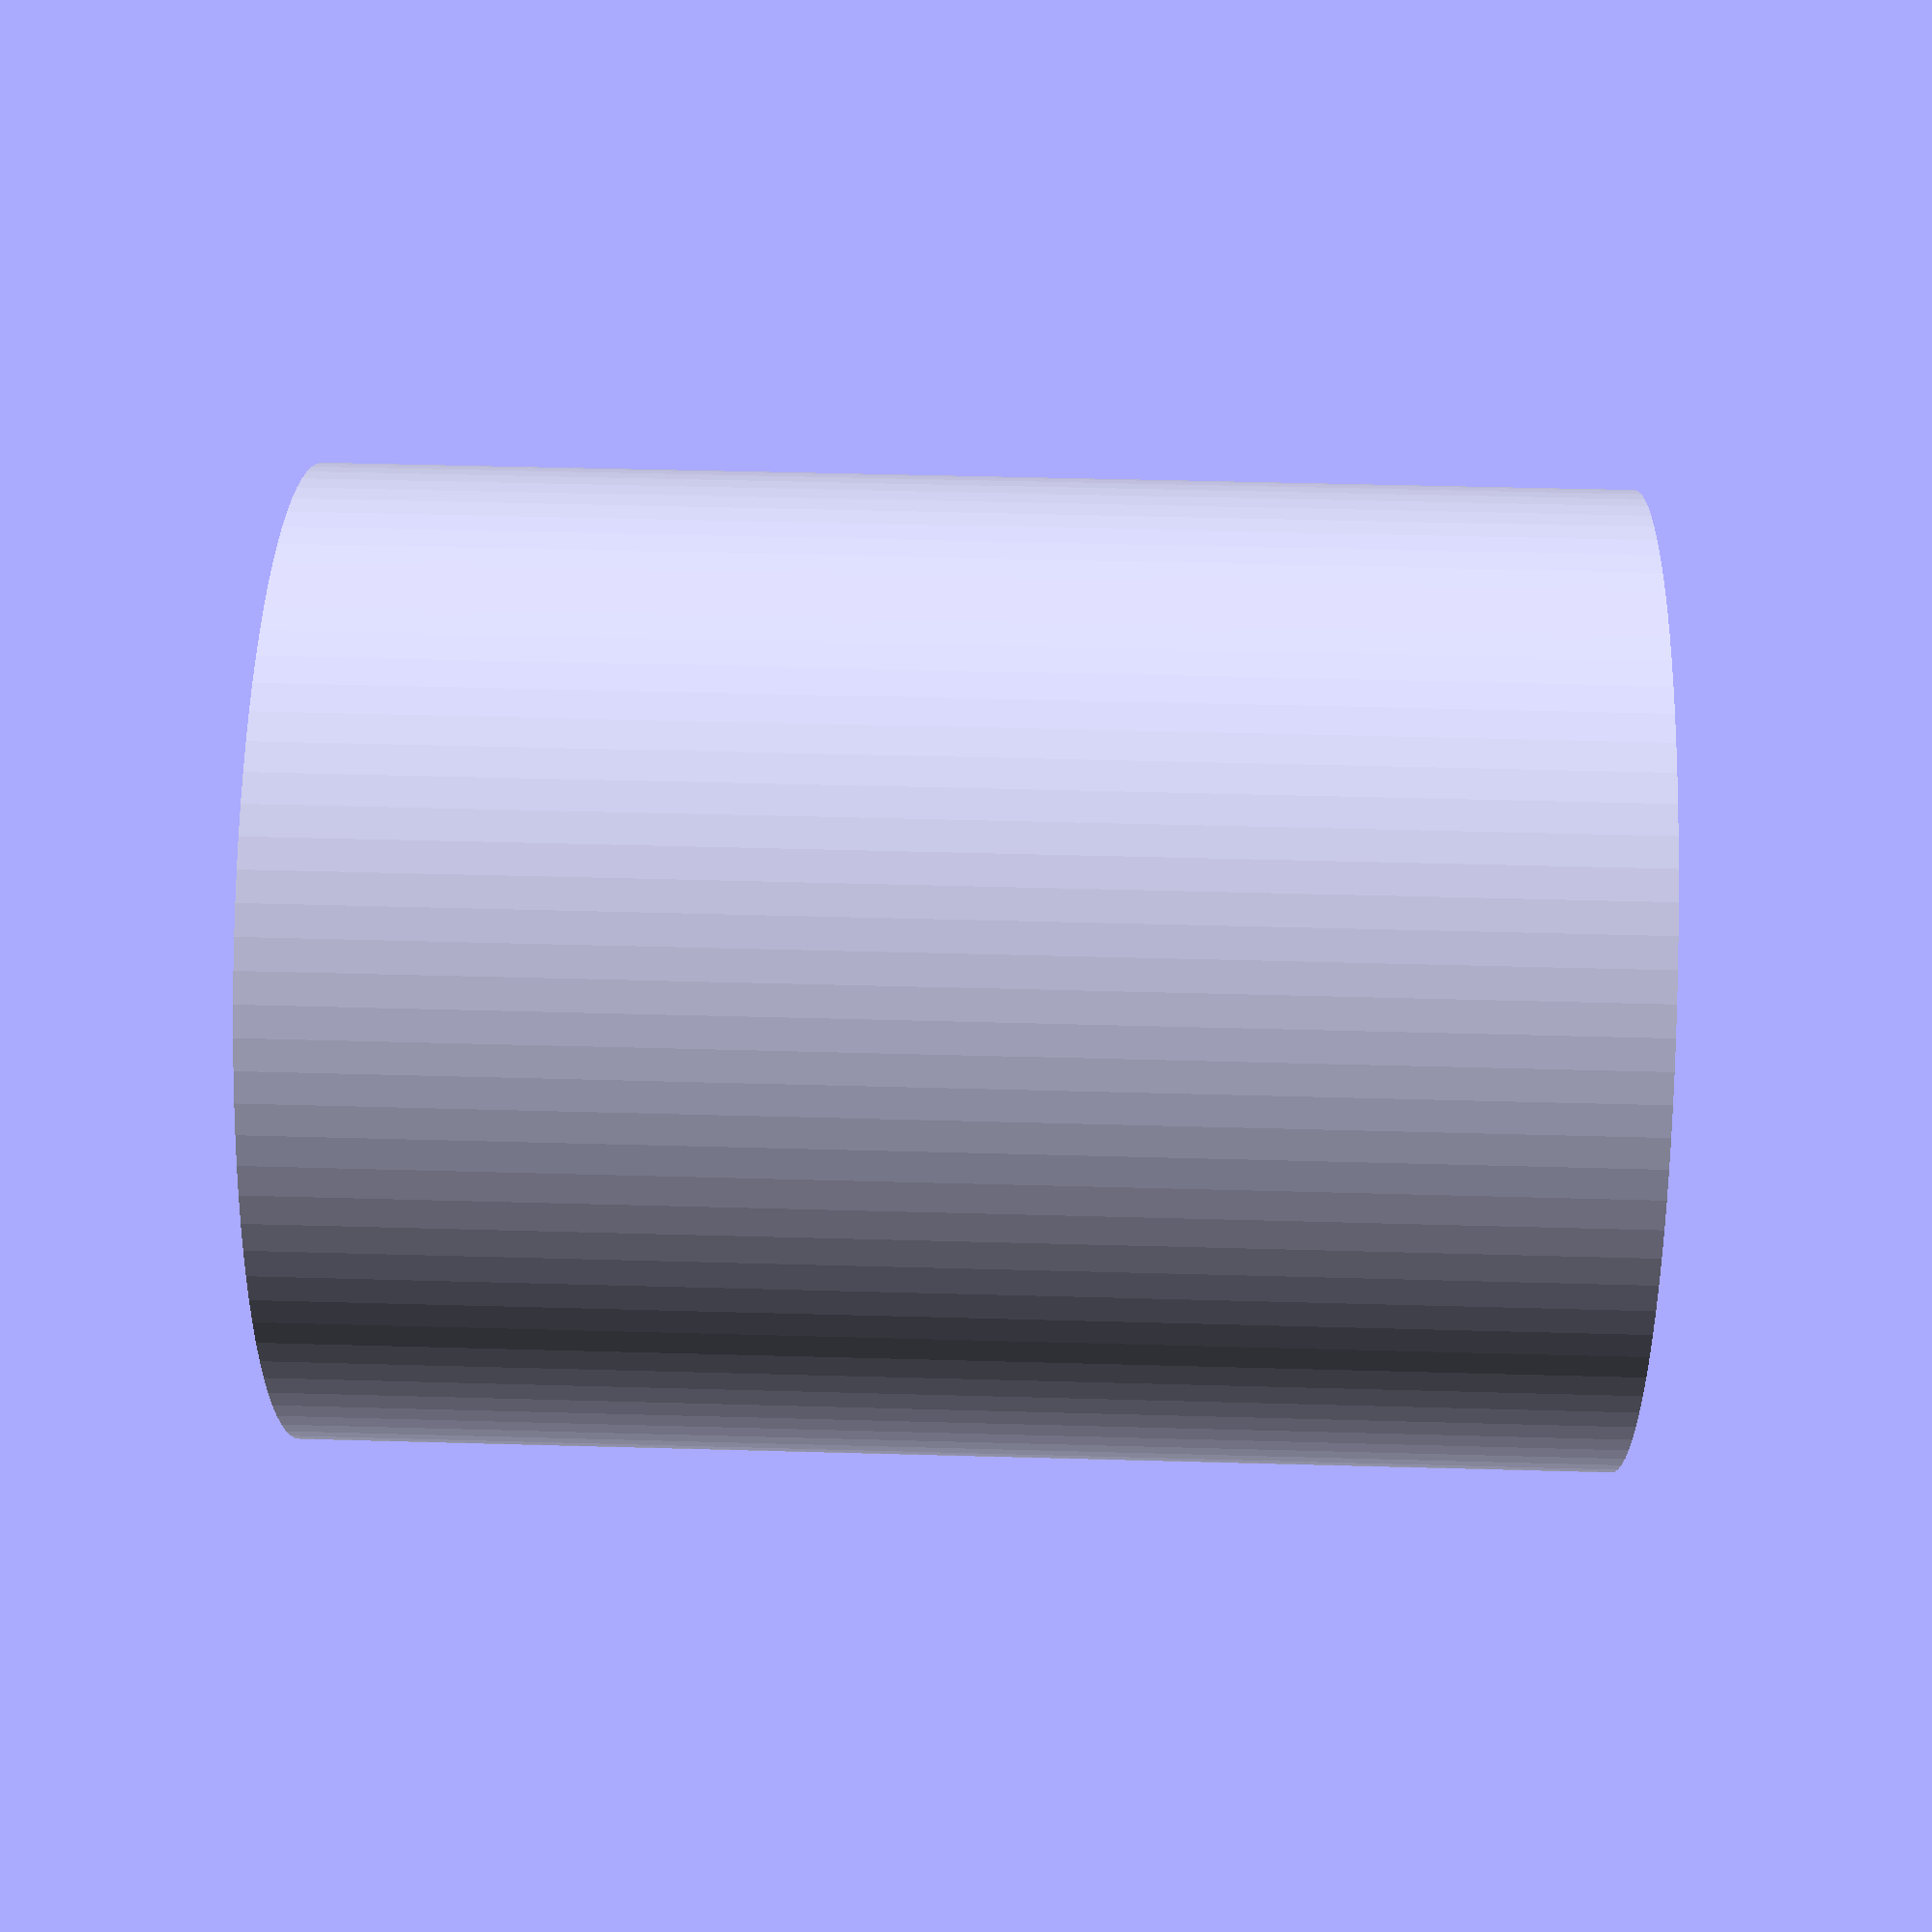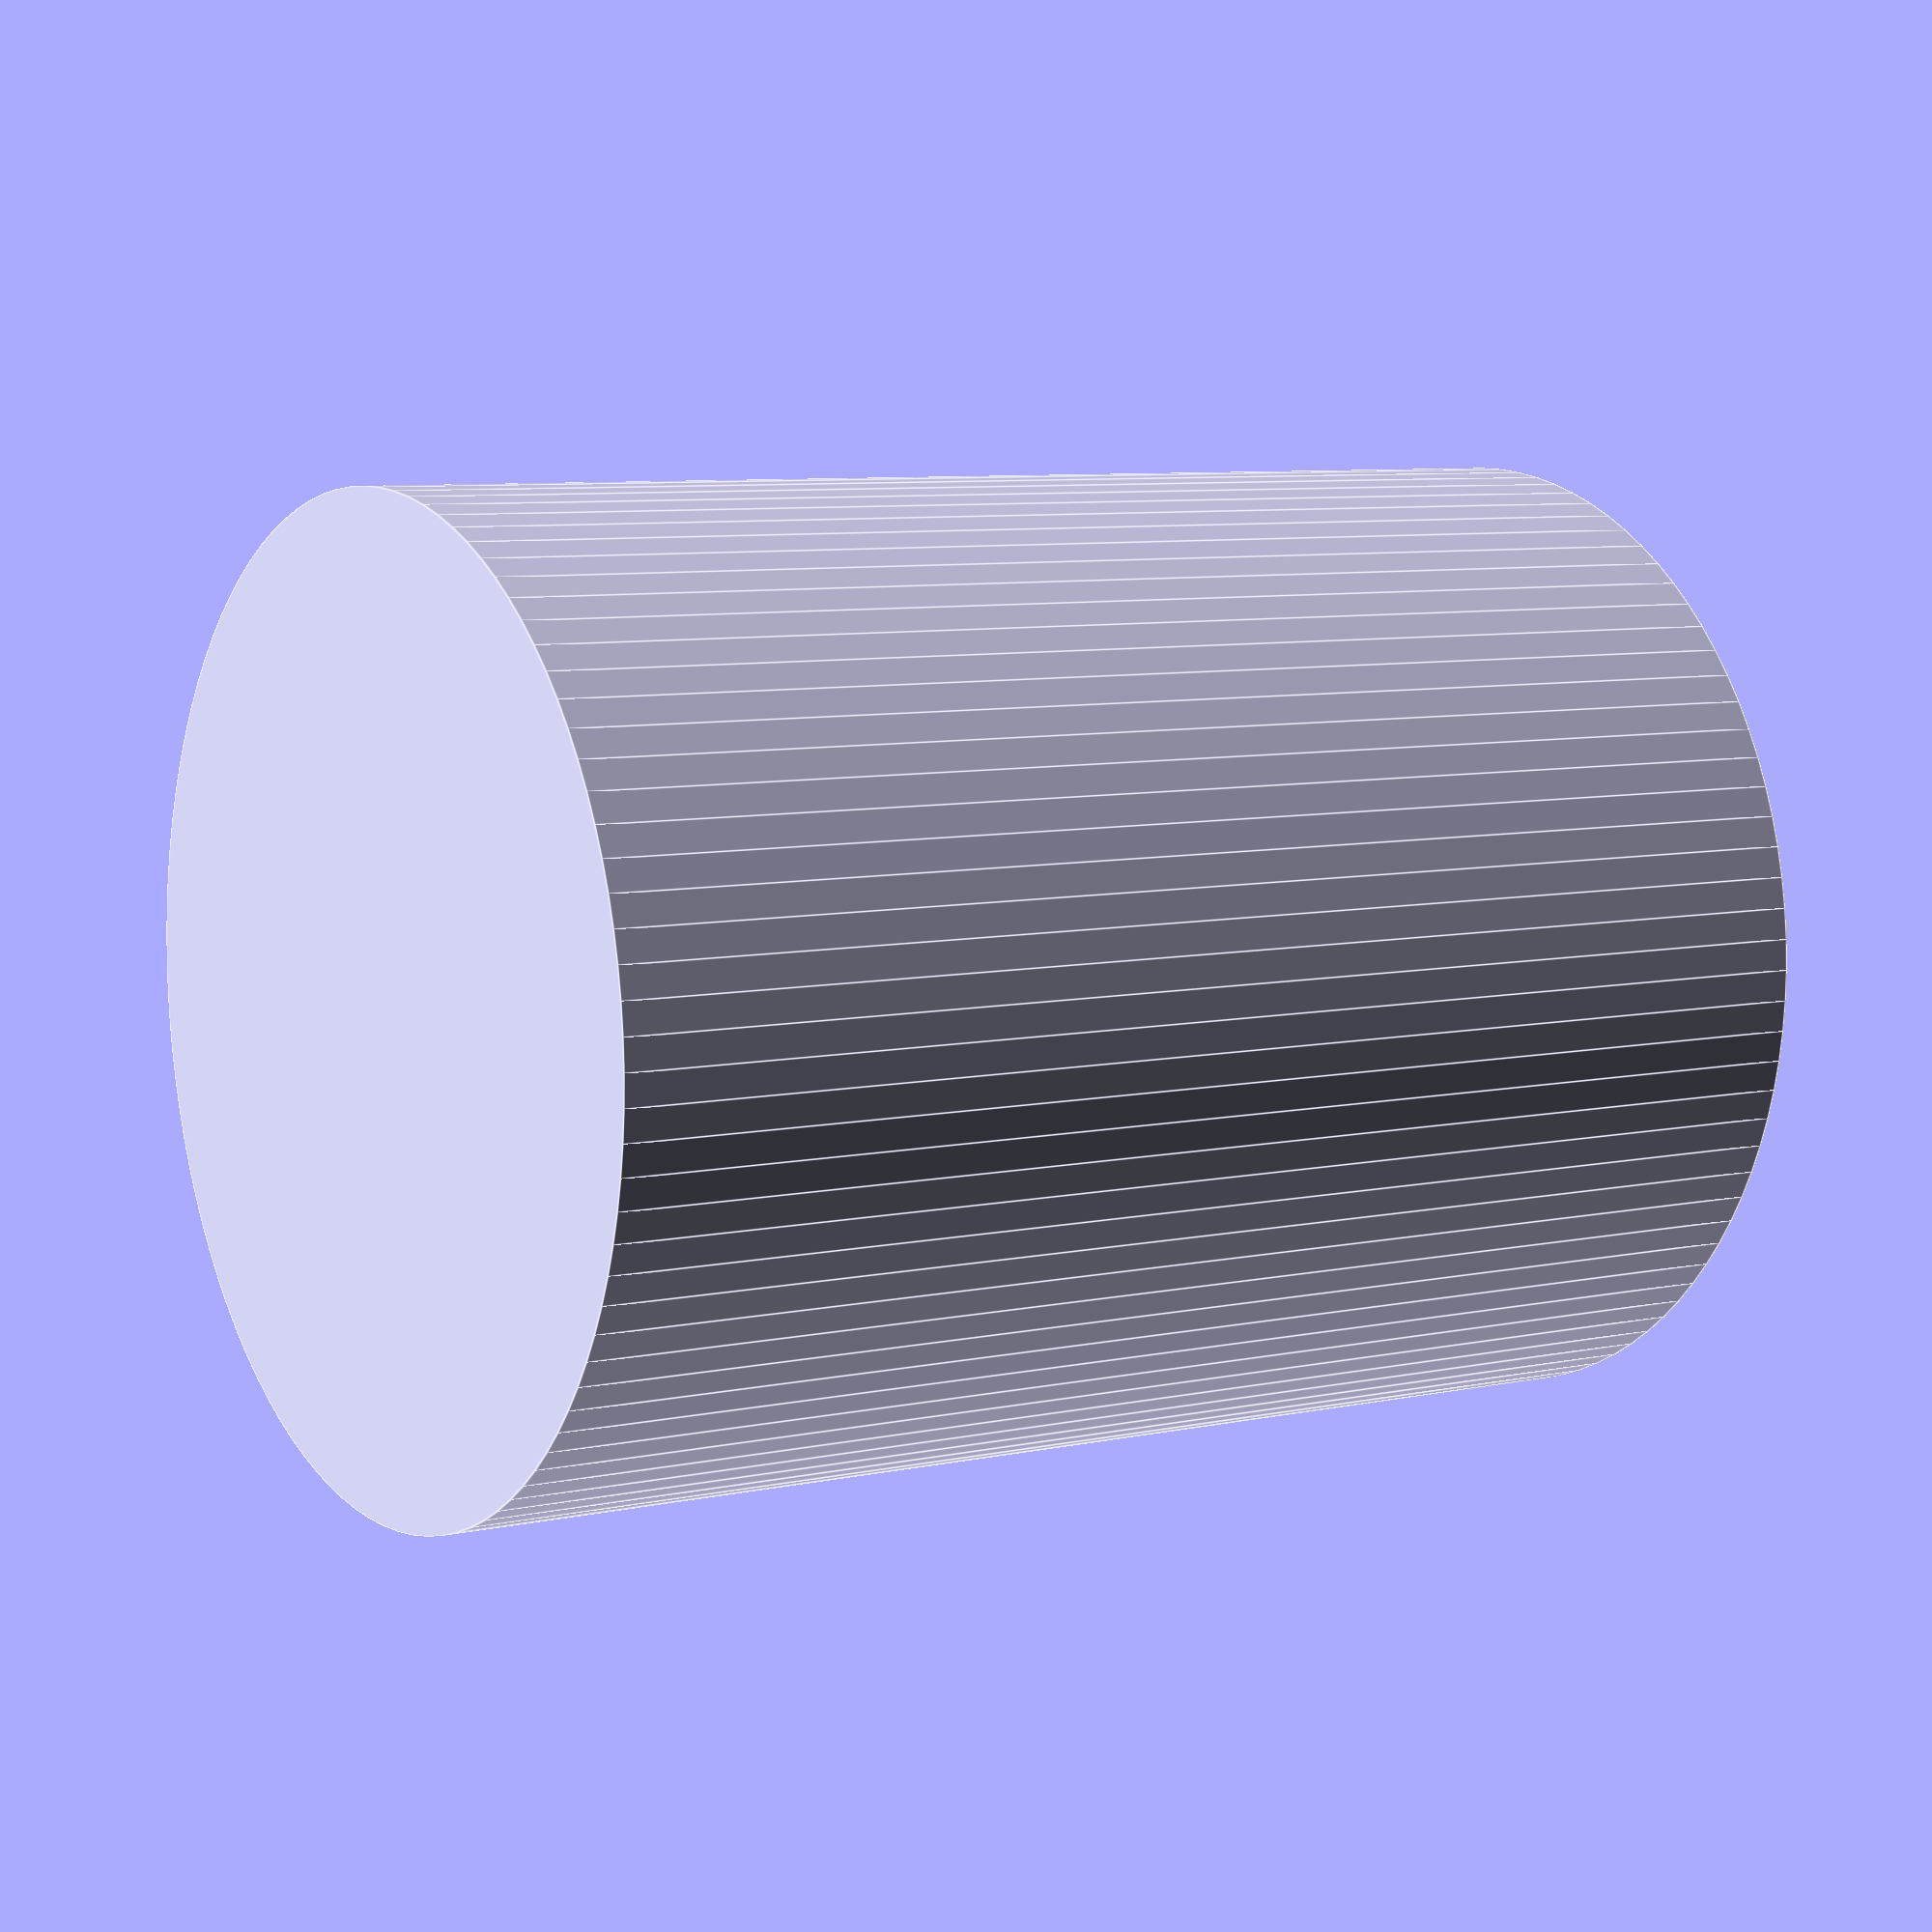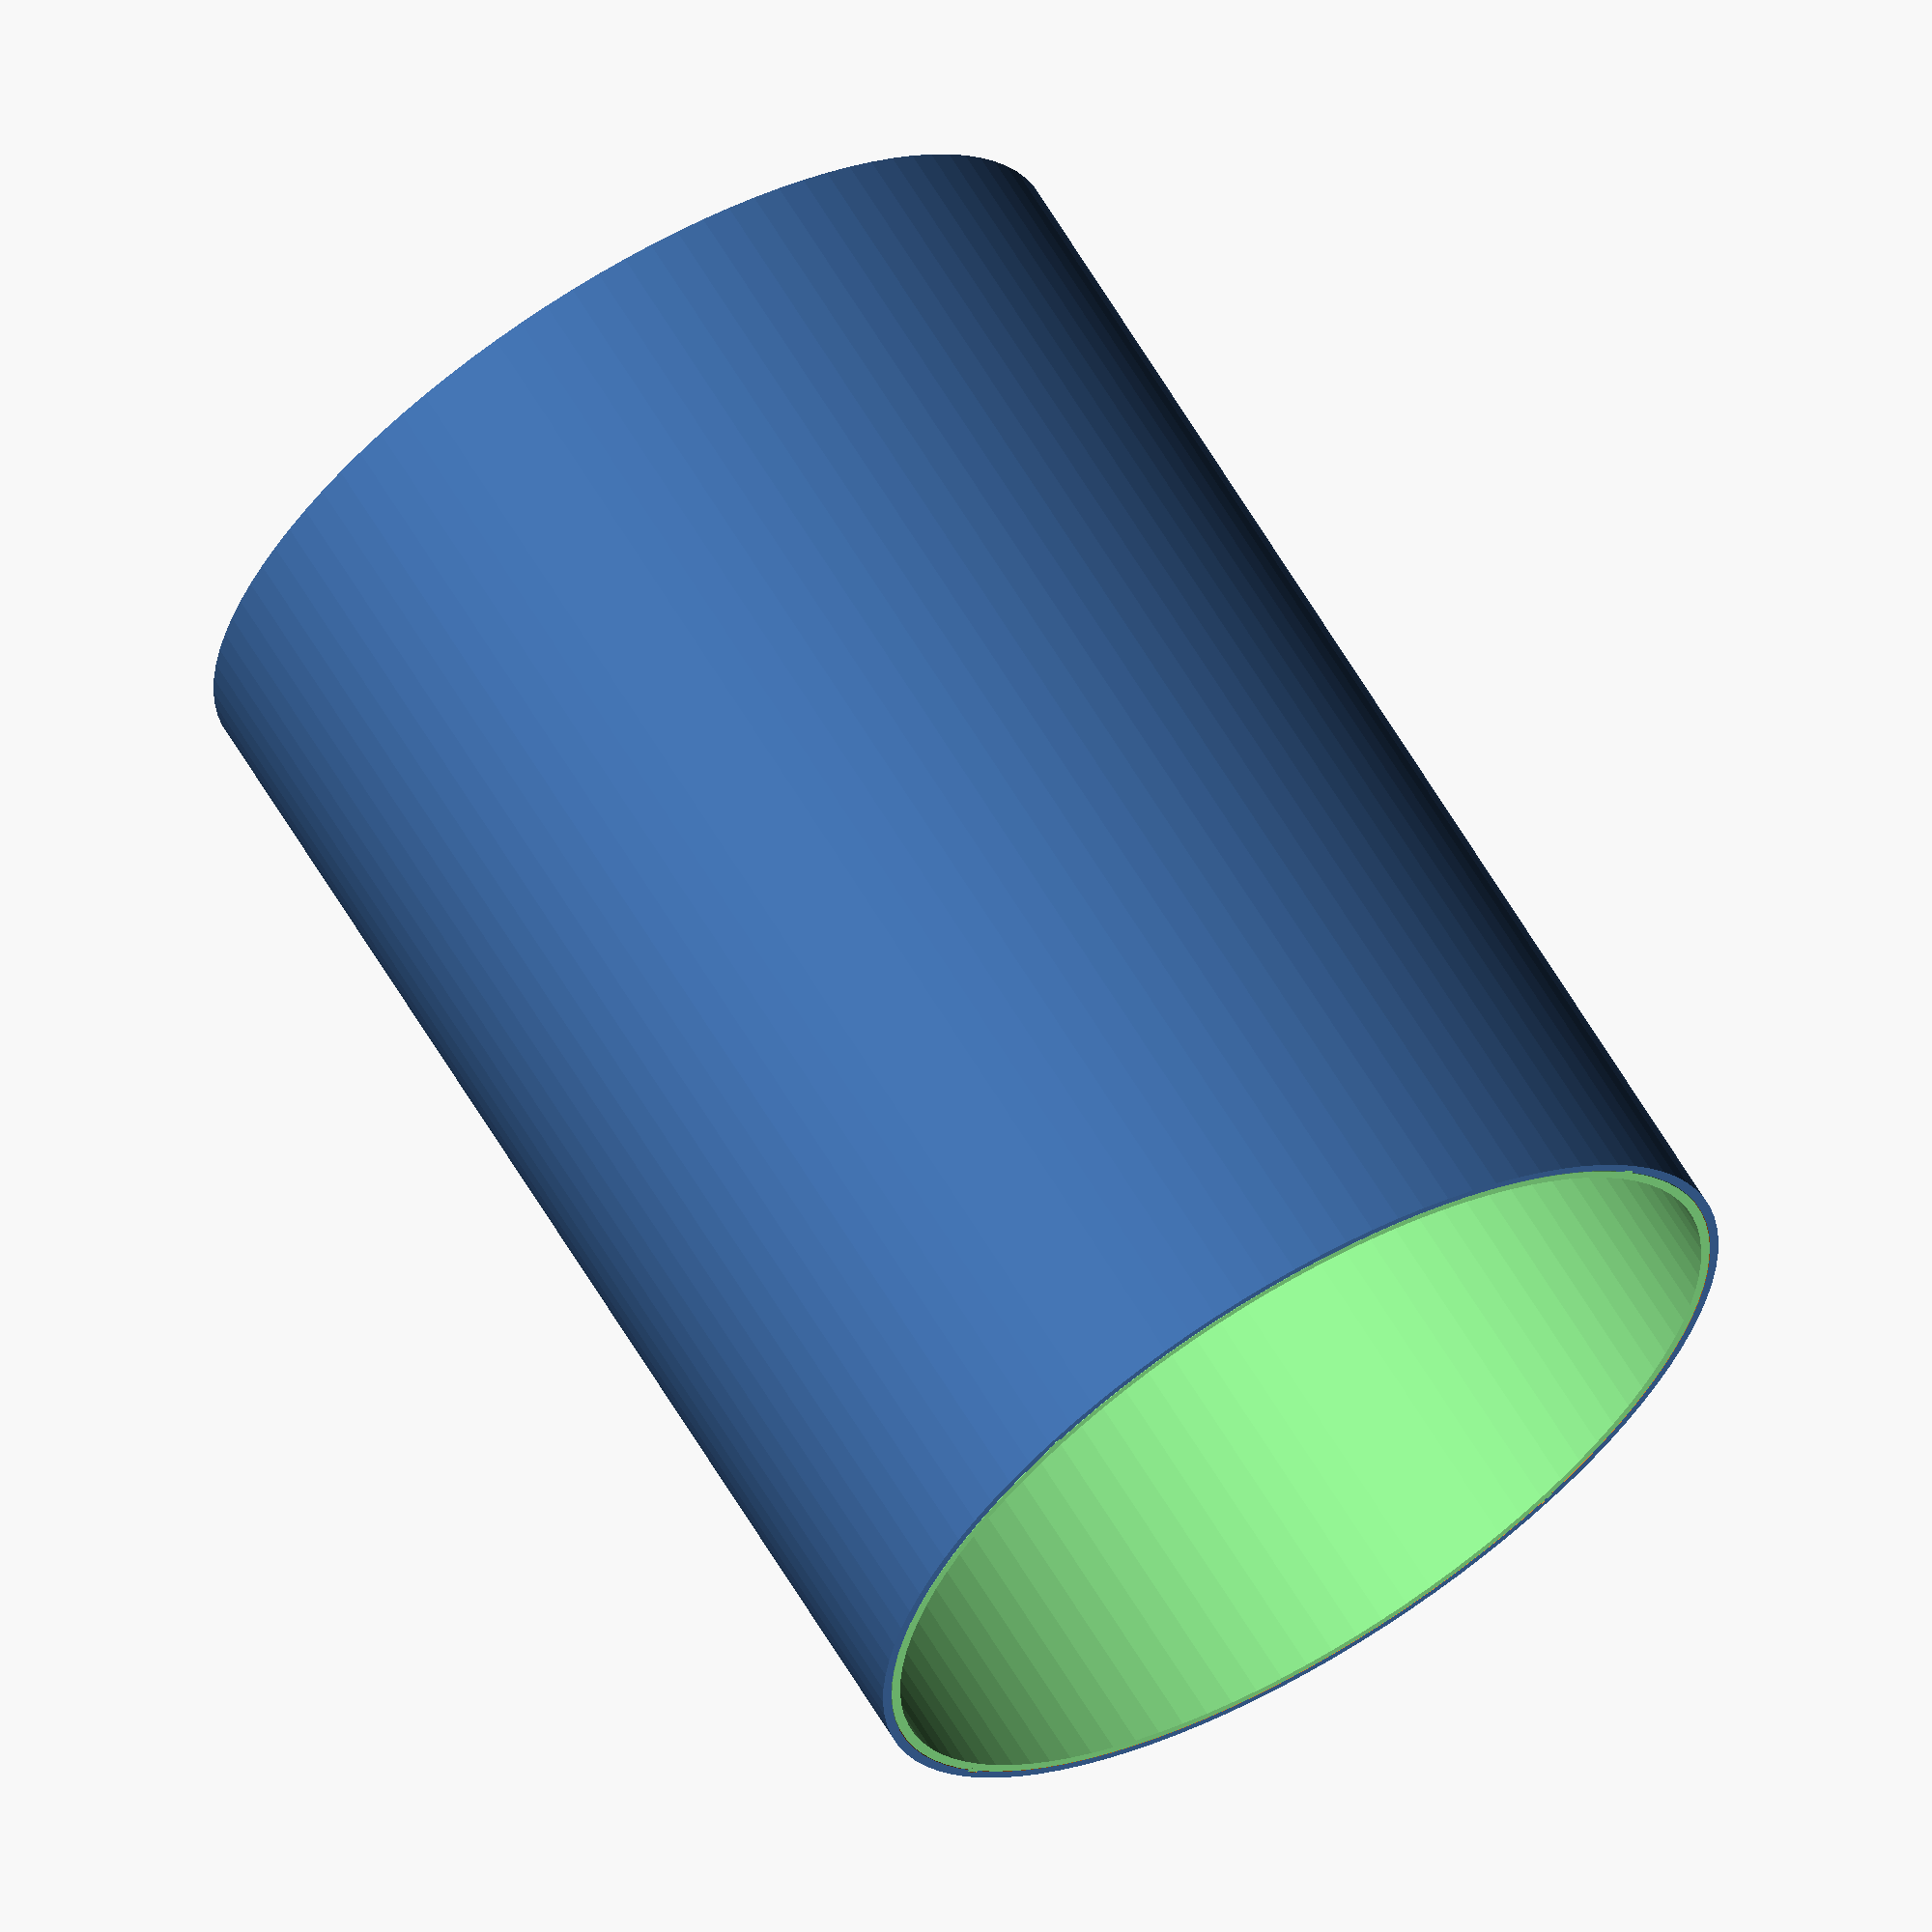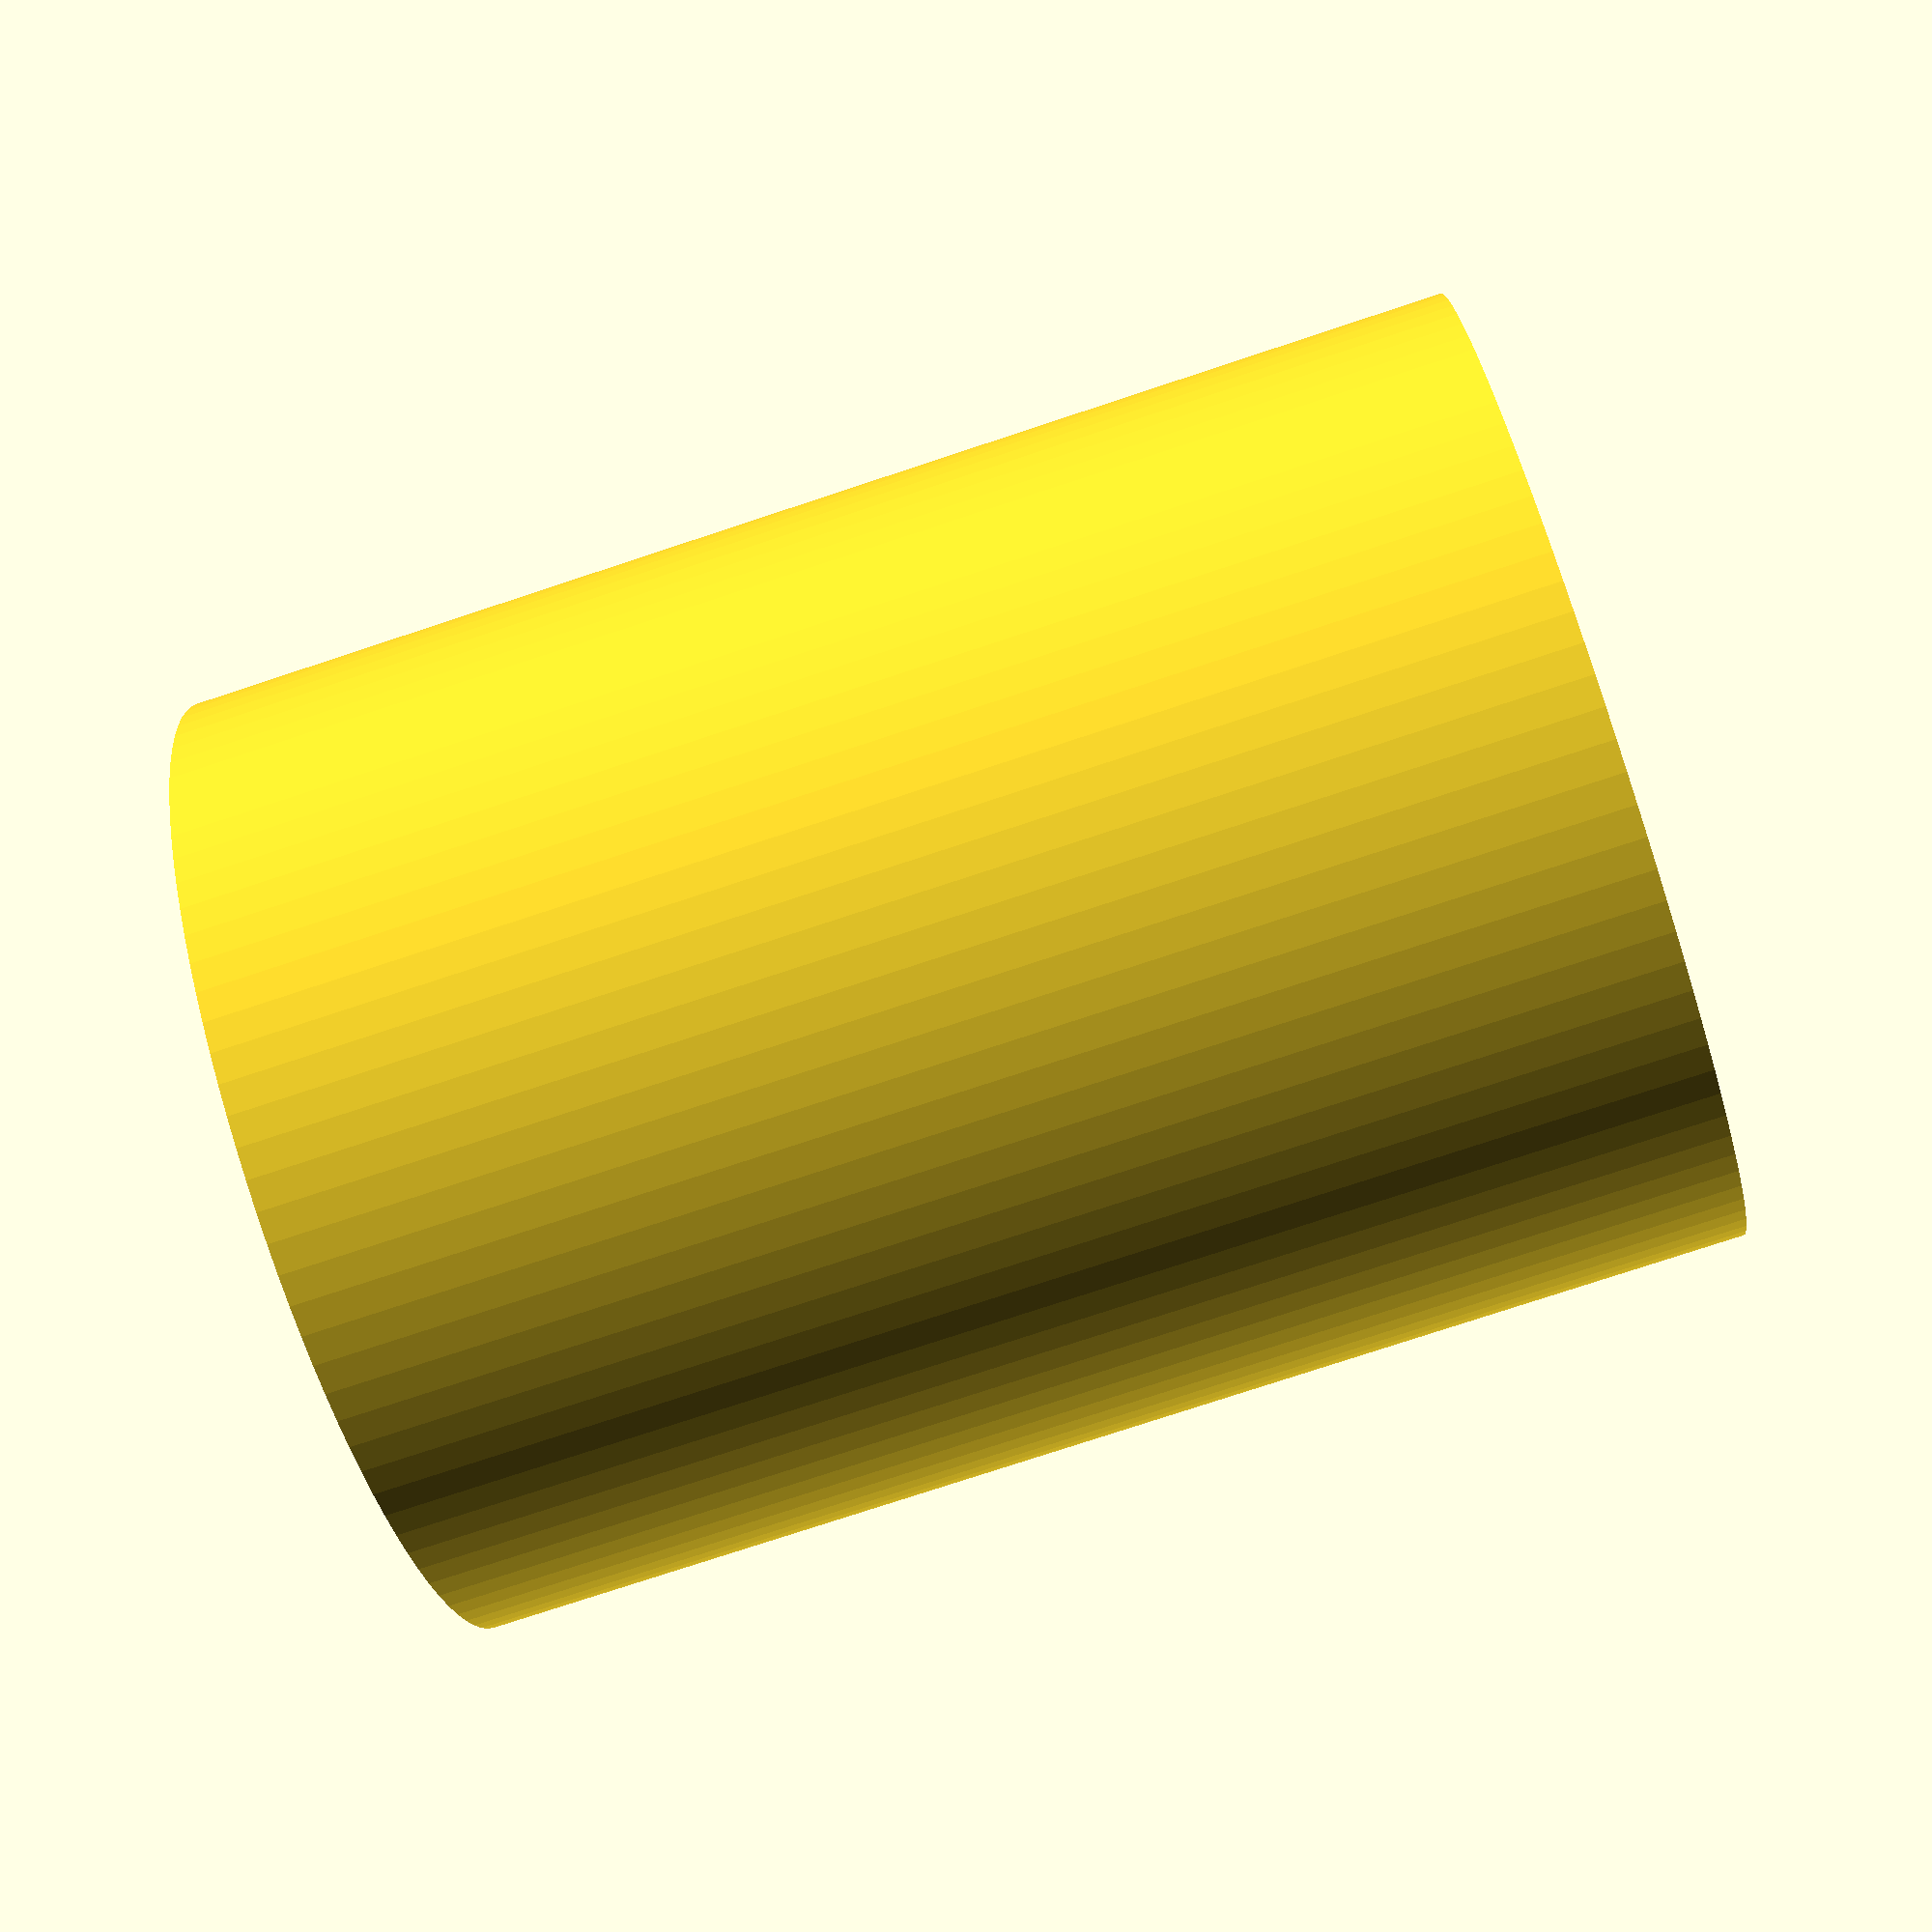
<openscad>
//
// In-Ground Worm Bin - Complete Model
// Generated monolithic file combining all components
//
// This file was automatically generated by combine_files.py
//

// In-Ground Worm Bin - Main Assembly
// Combines all components

// In-Ground Worm Bin - Parameters
// Shared parameters for all components

// Outer shell dimensions
outer_diameter = 300; // mm
outer_height = 400;   // mm
outer_wall_thickness = 3; // mm

// Tolerance between shells
tolerance = 0.2; // mm - adjust based on your printer's accuracy

// Ridge and channel dimensions
ridge_width = 5; // mm
ridge_depth = outer_wall_thickness / 2; // Half the depth of outer shell wall
ridge_count = 4; // Number of ridges/channels around the circumference

// Inner shell dimensions (calculated from outer dimensions and tolerance)
inner_diameter = outer_diameter - 2 * (outer_wall_thickness + tolerance);
inner_height = outer_height - outer_wall_thickness; // Remove tolerance to make tops flush ;
// In-Ground Worm Bin - Outer Shell
// Parameters are imported from parameters.scad

;

// Create a single channel
module channel(height) {
    // Position the channel on the inside wall of the outer shell
    translate([outer_diameter/2 - outer_wall_thickness, 0, (outer_height + outer_wall_thickness)/2])
        cube([ridge_depth + tolerance, ridge_width + tolerance*2, outer_height - outer_wall_thickness], center=true);
}

// Render the outer shell with channels
module outer_shell() {
    difference() {
        cylinder(h = outer_height, d = outer_diameter, center = false, $fn=100);
        
        // Hollow out the inside
        translate([0, 0, outer_wall_thickness])  // Leave bottom wall thickness
            cylinder(h = outer_height, d = outer_diameter - 2 * outer_wall_thickness, center = false, $fn=100);
        
        // Add channels
        for (i = [0:ridge_count-1]) {
            angle = i * 360 / ridge_count;
            rotate([0, 0, angle])
                channel(outer_height);
        }
    }
}

// Only render when this file is opened directly
 ;
// In-Ground Worm Bin - Inner Shell
// Parameters are imported from parameters.scad

;

// Create a single ridge
module ridge(height) {
    translate([inner_diameter/2, 0, height/2])
        cube([ridge_depth, ridge_width, height], center=true);
}

// Render the inner shell with ridges
module inner_shell() {
    union() {
        difference() {
            cylinder(h = inner_height, d = inner_diameter, center = false, $fn=100);
            translate([0, 0, outer_wall_thickness])  // Leave bottom wall thickness
                cylinder(h = inner_height, d = inner_diameter - 2 * outer_wall_thickness, center = false, $fn=100);
        }
        
        // Add ridges
        for (i = [0:ridge_count-1]) {
            angle = i * 360 / ridge_count;
            rotate([0, 0, angle])
                ridge(inner_height);
        }
    }
}

// Only render when this file is opened directly
 ;

// Render both shells
outer_shell();
translate([0, 0, outer_wall_thickness]) // Position inner shell on the bottom of outer shell
    color("LightGreen") inner_shell();

// Add some basic information
echo("Outer shell diameter: ", outer_diameter, "mm");
echo("Inner shell diameter: ", inner_diameter, "mm");
echo("Gap between shells: ", tolerance, "mm"); 
</openscad>
<views>
elev=135.6 azim=173.9 roll=88.1 proj=p view=wireframe
elev=352.8 azim=306.5 roll=237.7 proj=p view=edges
elev=114.9 azim=233.1 roll=211.0 proj=o view=wireframe
elev=76.8 azim=284.3 roll=288.3 proj=p view=solid
</views>
